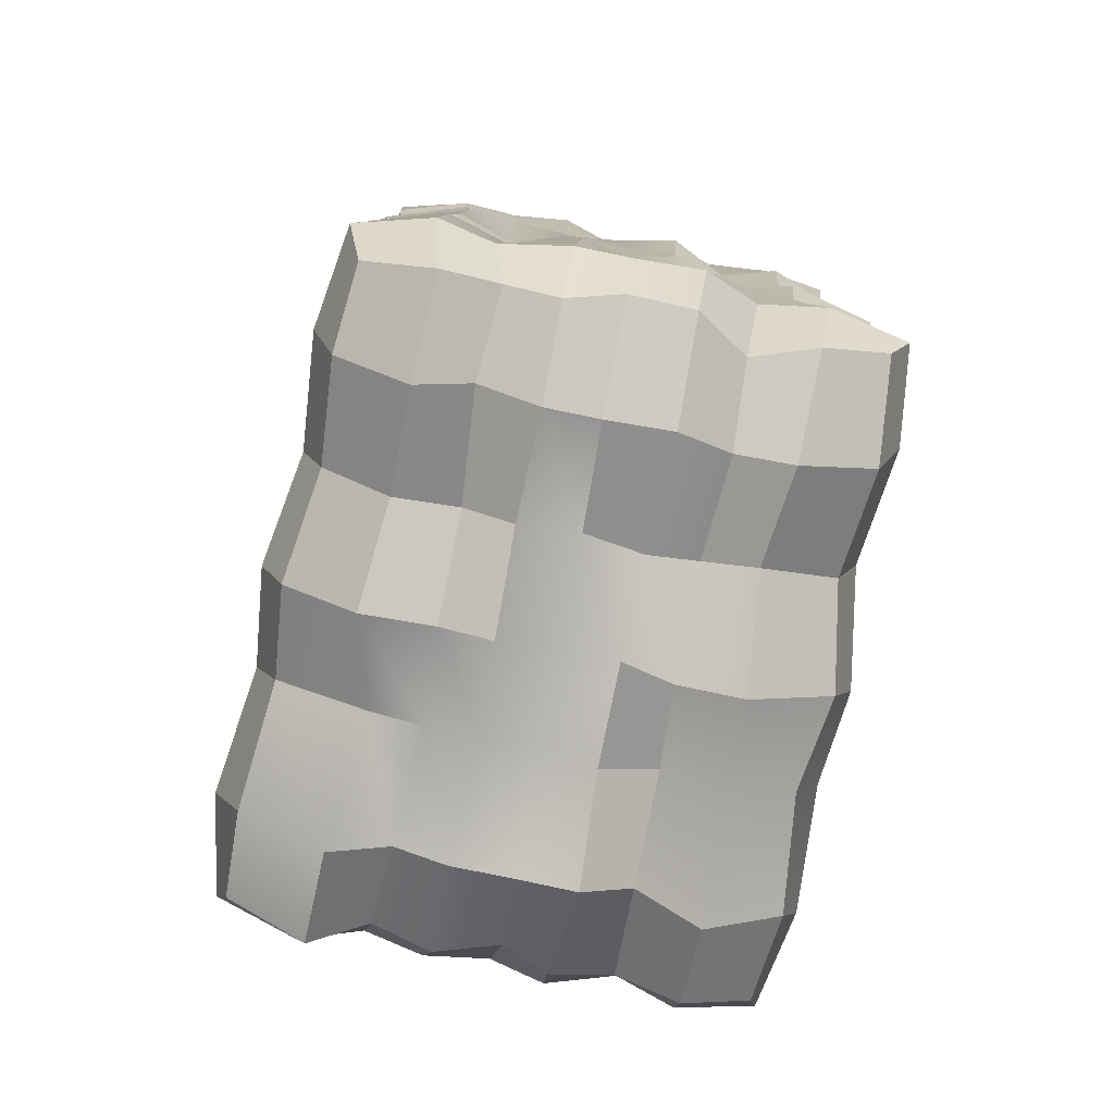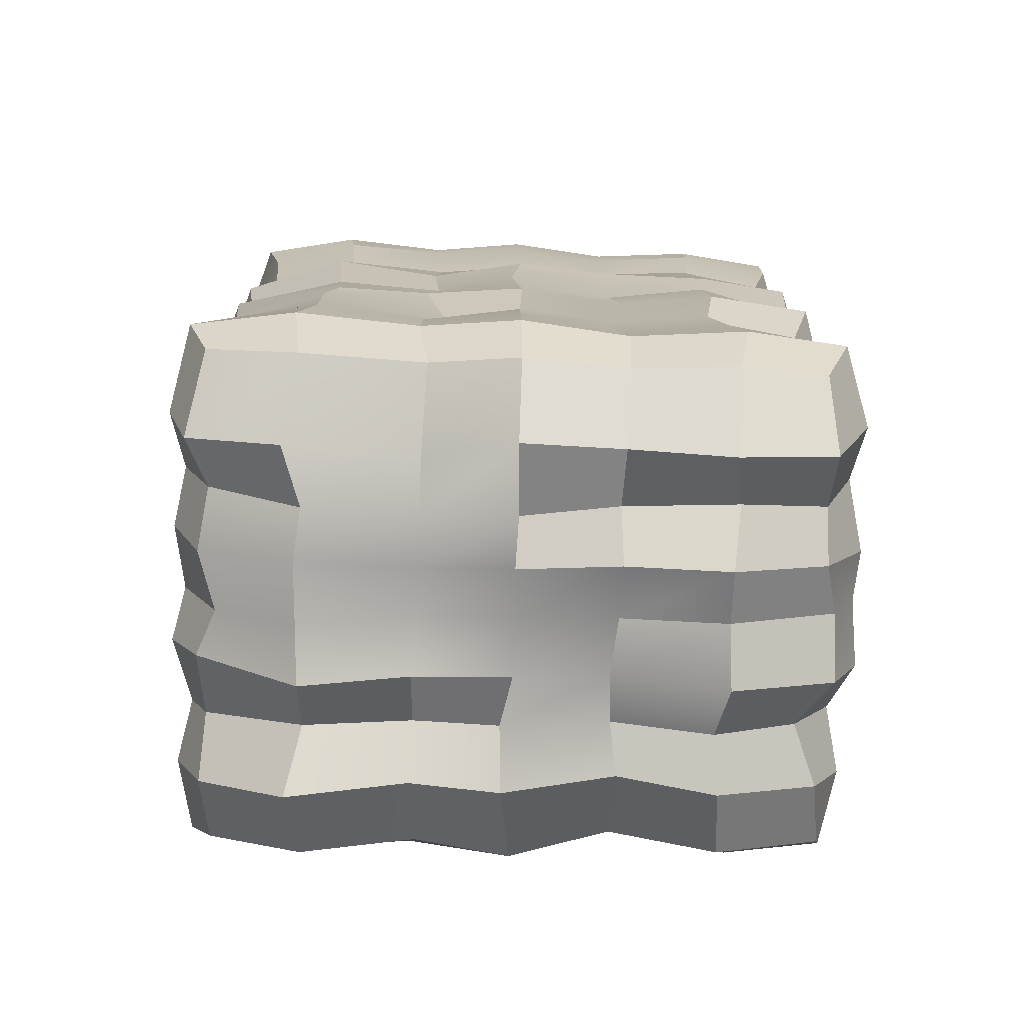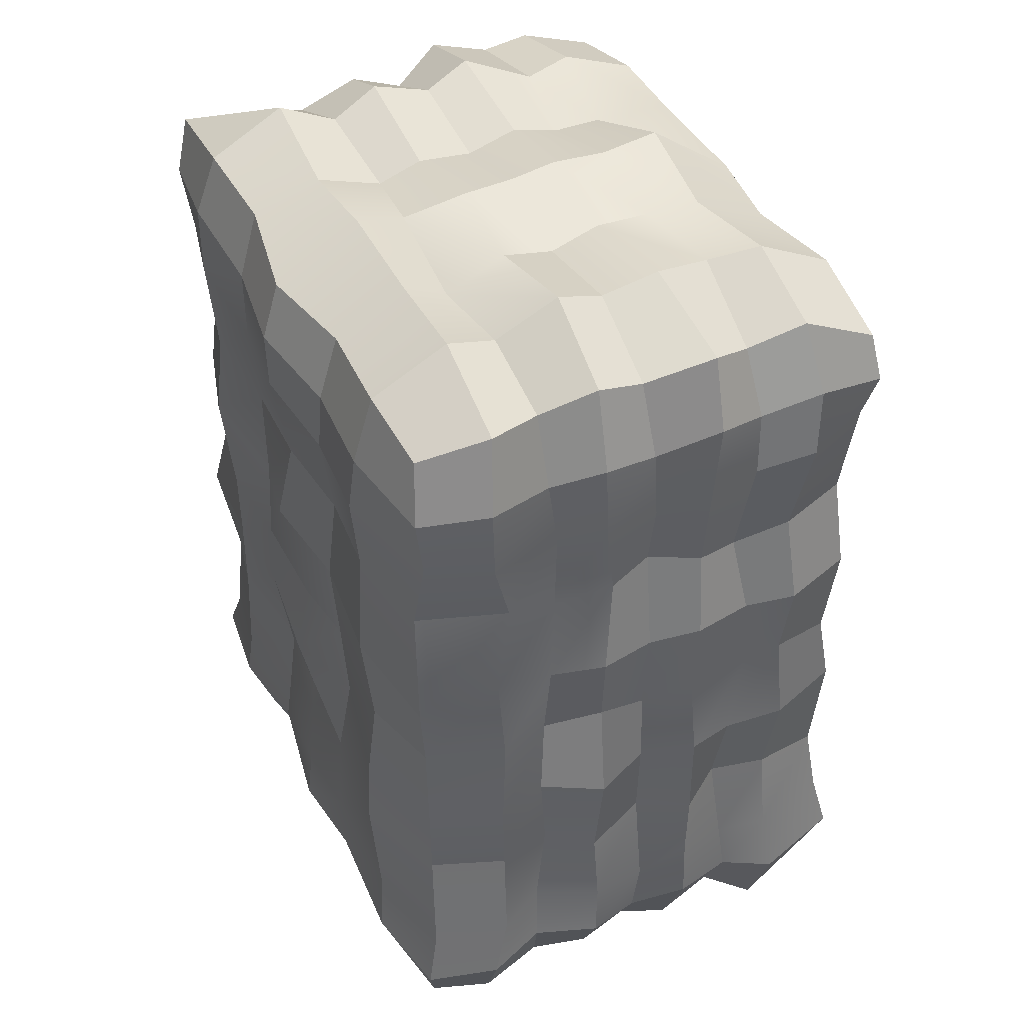
<metadata>
{"format":"obj","ext":"obj","renderer":"f3d","projection":"perspective","resolution":1024,"background":"white","views":[{"elev":-79.4,"azim":78.2,"up":"+Z"},{"elev":-76.6,"azim":-1.6,"up":"+Z"},{"elev":43.1,"azim":-115.9,"up":"+Z"}]}
</metadata>
<code>
o Cube.172
v 87.89 -0.6788 -199.6
v 87.91 -0.4769 -199.7
v 87.9 -0.1679 -199.7
v 87.94 -0.7053 -199.2
v 88.03 -0.496 -199.2
v 88.04 -0.1397 -199.3
v 87.94 -0.7275 -198.7
v 88.01 -0.4818 -198.7
v 88.01 -0.1403 -198.7
v 87.65 -0.6978 -199.6
v 87.63 -0.4869 -199.8
v 87.64 -0.1649 -199.8
v 87.65 -0.7577 -199.3
v 87.64 -0.7673 -198.7
v 87.35 -0.6754 -199.6
v 87.34 -0.4848 -199.7
v 87.34 -0.1693 -199.8
v 87.33 -0.7253 -199.2
v 87.37 -0.7314 -198.7
v 87.94 0.1644 -199.7
v 87.91 0.487 -199.6
v 87.93 0.662 -199.6
v 88.02 0.1723 -199.3
v 87.99 0.4698 -199.3
v 87.89 0.7092 -199.3
v 88.02 0.1656 -198.7
v 88 0.4845 -198.7
v 87.95 0.7208 -198.7
v 87.65 0.171 -199.8
v 87.63 0.478 -199.7
v 87.65 0.6941 -199.6
v 87.66 0.7458 -199.3
v 87.63 0.7415 -198.7
v 87.32 0.1661 -199.7
v 87.35 0.451 -199.7
v 87.34 0.6688 -199.6
v 87.34 0.7164 -199.2
v 87.37 0.7298 -198.7
v 87.93 -0.7187 -198.2
v 88.01 -0.4822 -198.2
v 87.98 -0.1414 -198.1
v 87.93 -0.7093 -197.6
v 87.99 -0.5096 -197.7
v 87.98 -0.1559 -197.6
v 87.87 -0.6692 -197.3
v 87.91 -0.4668 -197.3
v 87.95 -0.1619 -197.2
v 87.66 -0.7535 -198.2
v 87.64 -0.7584 -197.6
v 87.61 -0.6888 -197.3
v 87.63 -0.4743 -197.2
v 87.65 -0.1356 -197.1
v 87.33 -0.7645 -198.2
v 87.32 -0.7414 -197.7
v 87.35 -0.6731 -197.3
v 87.35 -0.4384 -197.2
v 87.34 -0.154 -197.2
v 88.03 0.1634 -198.2
v 88.01 0.4818 -198.2
v 87.93 0.6864 -198.2
v 88.01 0.1486 -197.7
v 87.98 0.5096 -197.6
v 87.9 0.7029 -197.6
v 87.91 0.1356 -197.3
v 87.89 0.4899 -197.3
v 87.92 0.6868 -197.3
v 87.64 0.7705 -198.2
v 87.63 0.7683 -197.6
v 87.64 0.1717 -197.1
v 87.62 0.4809 -197.1
v 87.63 0.6992 -197.2
v 87.35 0.7146 -198.2
v 87.33 0.7431 -197.7
v 87.34 0.1574 -197.2
v 87.36 0.4718 -197.2
v 87.35 0.6784 -197.3
v 86.8 -0.6843 -199.6
v 86.79 -0.4351 -199.7
v 86.8 -0.1499 -199.7
v 86.77 -0.7422 -199.2
v 86.77 -0.7572 -198.8
v 86.46 -0.7112 -199.7
v 86.42 -0.4732 -199.7
v 86.45 -0.1596 -199.8
v 86.48 -0.7887 -199.3
v 86.5 -0.7666 -198.8
v 86.2 -0.7042 -199.6
v 86.16 -0.4777 -199.7
v 86.18 -0.1556 -199.7
v 86.17 -0.7028 -199.2
v 86.12 -0.4798 -199.3
v 86.1 -0.1655 -199.2
v 86.18 -0.702 -198.7
v 86.11 -0.488 -198.7
v 86.08 -0.1619 -198.7
v 86.78 0.1578 -199.7
v 86.77 0.4588 -199.8
v 86.79 0.6775 -199.6
v 86.78 0.7596 -199.3
v 86.77 0.7026 -198.7
v 86.47 0.1742 -199.8
v 86.43 0.4977 -199.8
v 86.47 0.7123 -199.7
v 86.43 0.7639 -199.3
v 86.47 0.7654 -198.7
v 86.17 0.1524 -199.6
v 86.19 0.5029 -199.7
v 86.21 0.6885 -199.6
v 86.09 0.1539 -199.3
v 86.12 0.4676 -199.3
v 86.16 0.6951 -199.3
v 86.06 0.1689 -198.7
v 86.1 0.4849 -198.7
v 86.2 0.6854 -198.7
v 86.77 -0.7411 -198.2
v 86.77 -0.7576 -197.7
v 86.77 -0.6797 -197.3
v 86.78 -0.4681 -197.2
v 86.8 -0.152 -197.2
v 86.46 -0.778 -198.2
v 86.46 -0.7691 -197.6
v 86.46 -0.7125 -197.3
v 86.46 -0.4837 -197.2
v 86.46 -0.1597 -197.1
v 86.16 -0.678 -198.2
v 86.09 -0.4702 -198.2
v 86.08 -0.1473 -198.2
v 86.19 -0.6982 -197.6
v 86.08 -0.4783 -197.6
v 86.1 -0.1644 -197.6
v 86.17 -0.6857 -197.3
v 86.2 -0.4832 -197.2
v 86.17 -0.1837 -197.2
v 86.81 0.7275 -198.2
v 86.78 0.7373 -197.7
v 86.77 0.1552 -197.2
v 86.77 0.4644 -197.2
v 86.77 0.6666 -197.3
v 86.46 0.7724 -198.2
v 86.49 0.7644 -197.7
v 86.46 0.1444 -197.1
v 86.45 0.4783 -197.2
v 86.46 0.6962 -197.3
v 86.08 0.1653 -198.2
v 86.13 0.4848 -198.2
v 86.17 0.7127 -198.2
v 86.11 0.1579 -197.7
v 86.1 0.507 -197.7
v 86.18 0.6804 -197.7
v 86.19 0.1595 -197.2
v 86.15 0.4881 -197.2
v 86.22 0.6793 -197.3
v 87.62 0.3216 -199.7
v 87.96 0.3153 -197.7
v 86.48 0.3162 -199.7
v 86.17 0.335 -199.3
v 87.96 0.3361 -198.7
v 87.33 0.3052 -199.6
v 87.96 0.3229 -198.2
v 87.33 0.2903 -197.3
v 86.2 0.3283 -199.6
v 86.23 0.3216 -197.3
v 87.99 0.3109 -199.2
v 86.16 0.2903 -197.7
v 87.85 0.3125 -199.6
v 86.48 0.3205 -197.2
v 87.88 0.3218 -197.3
v 86.78 0.322 -199.6
v 86.14 0.3382 -198.7
v 87.62 0.3102 -197.2
v 86.76 0.3361 -197.3
v 86.13 0.3185 -198.2
v 87.99 0.02313 -198.7
v 87.34 0.000369 -199.7
v 88 -0.003933 -198.2
v 86.23 0.02469 -199.6
v 86.21 0.01695 -197.3
v 88 0.01132 -199.2
v 86.14 -0.00867 -197.7
v 86.46 0.01117 -199.8
v 87.94 -0.01296 -199.6
v 87.87 -0.003326 -197.3
v 86.79 -0.000583 -199.7
v 86.15 -0.008023 -198.7
v 86.78 0.002054 -197.2
v 86.11 0.004874 -198.2
v 87.97 -0.00946 -197.6
v 87.63 -0.000266 -197.2
v 86.11 -0.01297 -199.3
v 86.48 0.001149 -197.2
v 87.64 -0.01352 -199.7
v 87.33 -0.002429 -197.2
v 87.97 -0.3587 -199.3
v 86.14 -0.325 -197.7
v 87.9 -0.3177 -199.6
v 87.92 -0.3278 -197.3
v 86.79 -0.2853 -199.7
v 86.11 -0.2929 -198.7
v 86.8 -0.3126 -197.2
v 86.13 -0.3288 -198.2
v 86.24 -0.322 -197.3
v 87.66 -0.3351 -199.7
v 87.97 -0.3237 -197.7
v 86.47 -0.3072 -199.7
v 87.6 -0.3302 -197.2
v 86.13 -0.3179 -199.3
v 86.49 -0.3262 -197.2
v 87.95 -0.3192 -198.7
v 87.34 -0.3074 -199.6
v 87.99 -0.3318 -198.2
v 87.34 -0.2978 -197.2
v 86.21 -0.3218 -199.6
v 87.96 -0.4832 -199
v 87.61 -0.7384 -199
v 87.89 0.676 -199
v 86.51 0.7638 -199
v 86.47 -0.776 -199
v 86.1 0.1691 -199
v 87.63 0.7422 -199
v 88.01 -0.1697 -199
v 86.14 0.4632 -199
v 86.21 -0.6873 -199.1
v 87.31 0.6969 -199
v 87.31 -0.7221 -199
v 87.96 0.1748 -198.9
v 86.14 -0.4644 -199
v 86.82 0.7303 -199
v 86.21 0.6773 -199
v 87.86 -0.6488 -199
v 87.96 0.4633 -199
v 86.83 -0.7093 -198.9
v 86.09 -0.1676 -199
v 86.17 0.3084 -199
v 87.93 0.3104 -199
v 86.16 -0.008183 -199
v 87.99 0.01891 -199
v 86.19 -0.3043 -199
v 87.96 -0.3068 -199
v 87.99 -0.1834 -198.4
v 87.6 0.751 -198.5
v 86.2 -0.6649 -198.5
v 86.47 0.7384 -198.5
v 86.13 0.4662 -198.5
v 86.79 -0.7243 -198.5
v 87.64 -0.7478 -198.4
v 87.99 0.159 -198.4
v 87.33 0.7325 -198.5
v 86.48 -0.7447 -198.5
v 86.12 -0.4617 -198.4
v 86.21 0.6871 -198.5
v 87.91 -0.679 -198.5
v 87.34 -0.7164 -198.5
v 87.97 0.4769 -198.4
v 86.11 -0.1514 -198.5
v 88.01 -0.4626 -198.5
v 87.88 0.6729 -198.5
v 86.79 0.7137 -198.5
v 86.13 0.1471 -198.4
v 86.17 0.3186 -198.5
v 87.92 0.3023 -198.5
v 86.12 0.01165 -198.4
v 87.99 0.02061 -198.4
v 86.12 -0.3387 -198.4
v 87.92 -0.3285 -198.5
v 87.97 -0.1683 -197.9
v 86.15 0.4411 -197.9
v 87.94 0.1497 -197.9
v 86.14 -0.4552 -197.9
v 86.78 0.7046 -197.9
v 86.2 0.704 -197.9
v 87.87 -0.6886 -197.9
v 87.98 0.4729 -198
v 86.79 -0.72 -197.9
v 86.13 -0.1573 -197.9
v 87.31 0.7276 -197.9
v 87.33 -0.7008 -197.9
v 86.51 0.7387 -197.9
v 87.63 0.744 -197.9
v 87.97 -0.4638 -197.9
v 87.62 -0.7363 -197.9
v 87.89 0.6608 -197.9
v 86.48 -0.7396 -197.9
v 86.12 0.1311 -197.9
v 86.22 -0.6687 -197.9
v 86.15 0.2982 -197.9
v 87.9 0.3254 -197.9
v 86.17 -0.007154 -197.9
v 87.94 -0.002955 -197.9
v 86.18 -0.3006 -198
v 87.94 -0.3074 -197.9
v 87.05 -0.161 -199.8
v 87.02 0.7721 -199.3
v 87.06 -0.7855 -198.2
v 87.05 -0.1378 -197.1
v 87.06 0.7774 -197.6
v 87.05 -0.7752 -199.3
v 87.05 0.1578 -199.7
v 87.05 0.7689 -198.7
v 87.05 -0.7656 -197.6
v 87.05 0.142 -197.2
v 87.06 -0.7118 -199.6
v 87.06 -0.7739 -198.7
v 87.03 0.4833 -199.8
v 87.04 -0.7183 -197.3
v 87.06 0.4734 -197.2
v 87.05 -0.5066 -199.8
v 87.06 0.7158 -199.6
v 87.07 -0.4821 -197.1
v 87.06 0.7292 -197.3
v 87.09 0.775 -198.2
v 87.07 0.3296 -197.2
v 87.02 0.3011 -199.7
v 87.04 -0.005006 -197.1
v 87.06 -0.003064 -199.7
v 87.07 -0.3112 -197.2
v 87.06 -0.3064 -199.8
v 87.08 0.7179 -199
v 87.05 -0.7496 -199
v 87.04 0.7261 -198.5
v 87.03 -0.7773 -198.5
v 87.05 0.7331 -197.9
v 87.05 -0.7415 -197.9
v 87.99 0.1474 -197.5
v 87.35 0.7369 -197.5
v 86.11 -0.4984 -197.4
v 86.17 0.7049 -197.5
v 87.93 -0.7145 -197.5
v 87.94 0.7204 -197.4
v 87.97 0.5182 -197.4
v 86.1 -0.1804 -197.4
v 86.44 -0.768 -197.5
v 87.98 -0.5061 -197.5
v 87.65 -0.7501 -197.5
v 86.76 0.7278 -197.5
v 86.12 0.1646 -197.5
v 88 -0.1647 -197.4
v 87.65 0.7608 -197.4
v 86.76 -0.745 -197.5
v 86.15 -0.7174 -197.5
v 86.45 0.7572 -197.5
v 86.09 0.5159 -197.5
v 87.34 -0.7332 -197.5
v 86.16 0.3172 -197.5
v 87.95 0.3303 -197.5
v 86.14 0.004346 -197.5
v 87.95 -0.006576 -197.5
v 86.16 -0.3353 -197.5
v 87.98 -0.3377 -197.5
v 87.06 0.781 -197.5
v 87.04 -0.7691 -197.5
v 87.96 -0.7307 -199.4
v 88 0.5053 -199.5
v 86.77 -0.753 -199.4
v 86.09 -0.1694 -199.4
v 86.14 0.7305 -199.4
v 87.36 0.7315 -199.4
v 88.02 -0.5136 -199.5
v 87.68 -0.7684 -199.4
v 87.96 0.724 -199.5
v 86.43 -0.7918 -199.5
v 86.77 0.7588 -199.4
v 86.08 0.1618 -199.4
v 88.02 -0.1623 -199.5
v 87.36 -0.7394 -199.4
v 87.69 0.7603 -199.5
v 86.14 -0.7428 -199.4
v 86.42 0.7795 -199.5
v 86.1 0.5125 -199.5
v 88.03 0.1778 -199.5
v 86.09 -0.5054 -199.5
v 86.13 0.3503 -199.4
v 87.97 0.3292 -199.4
v 86.12 0.006274 -199.4
v 88.02 -0.000779 -199.4
v 86.12 -0.3377 -199.4
v 87.99 -0.3571 -199.4
v 87.04 0.7857 -199.4
v 87.05 -0.785 -199.5
f 357 351 1 2
f 376 357 2 195
f 213 229 4 5
f 238 213 5 193
f 11 2 1 10
f 202 195 2 11
f 351 358 10 1
f 229 214 13 4
f 16 11 10 15
f 209 202 11 16
f 358 364 15 10
f 214 224 18 13
f 374 363 3 181
f 372 369 20 165
f 359 352 21 22
f 236 220 6 178
f 234 225 23 163
f 215 230 24 25
f 191 181 3 12
f 153 165 20 29
f 31 22 21 30
f 365 359 22 31
f 219 215 25 32
f 174 191 12 17
f 158 153 29 34
f 36 31 30 35
f 356 365 31 36
f 223 219 32 37
f 255 251 7 8
f 264 255 8 208
f 279 271 39 40
f 290 279 40 210
f 332 327 42 43
f 348 332 43 203
f 251 245 14 7
f 271 280 48 39
f 327 333 49 42
f 46 51 50 45
f 196 205 51 46
f 245 252 19 14
f 280 276 53 48
f 333 342 54 49
f 51 56 55 50
f 205 211 56 51
f 262 239 9 173
f 260 246 26 157
f 256 253 27 28
f 288 265 41 175
f 286 267 58 159
f 281 272 59 60
f 346 336 44 187
f 344 323 61 154
f 328 329 62 63
f 240 256 28 33
f 278 281 60 67
f 182 188 52 47
f 167 170 69 64
f 66 71 70 65
f 337 328 63 68
f 247 240 33 38
f 275 278 67 72
f 188 192 57 52
f 170 160 74 69
f 71 76 75 70
f 324 337 68 73
f 306 16 15 301
f 316 209 16 306
f 378 353 77 301
f 318 231 80 296
f 83 78 77 82
f 204 197 78 83
f 353 360 82 77
f 231 217 85 80
f 88 83 82 87
f 212 204 83 88
f 360 366 87 82
f 366 370 88 87
f 375 354 89 212
f 217 222 90 85
f 222 226 91 90
f 237 232 92 206
f 314 174 17 291
f 312 158 34 297
f 307 36 35 303
f 377 356 36 307
f 317 223 37 292
f 180 183 79 84
f 155 168 96 101
f 103 98 97 102
f 367 361 98 103
f 216 227 99 104
f 176 180 84 89
f 161 155 101 106
f 108 103 102 107
f 373 362 106 176
f 371 368 107 161
f 368 355 108 107
f 355 367 103 108
f 235 218 109 189
f 233 221 110 156
f 221 228 111 110
f 228 216 104 111
f 320 244 81 302
f 322 273 115 293
f 350 338 116 299
f 308 118 117 304
f 315 199 118 308
f 244 248 86 81
f 273 282 120 115
f 338 331 121 116
f 118 123 122 117
f 199 207 123 118
f 248 241 93 86
f 241 249 94 93
f 263 254 95 198
f 282 284 125 120
f 284 268 126 125
f 289 274 127 200
f 331 339 128 121
f 339 325 129 128
f 123 132 131 122
f 347 330 130 194
f 207 201 132 123
f 319 247 38 298
f 321 275 72 310
f 313 185 119 294
f 311 171 136 300
f 309 138 137 305
f 349 324 73 295
f 242 257 100 105
f 277 269 134 139
f 185 190 124 119
f 171 166 141 136
f 138 143 142 137
f 340 334 135 140
f 261 258 112 184
f 259 243 113 169
f 243 250 114 113
f 250 242 105 114
f 287 283 144 186
f 285 266 145 172
f 266 270 146 145
f 270 277 139 146
f 345 335 147 179
f 190 177 133 124
f 343 341 148 164
f 166 162 150 141
f 341 326 149 148
f 143 152 151 142
f 326 340 140 149
f 142 151 162 166
f 335 343 164 147
f 283 285 172 144
f 258 259 169 112
f 137 142 166 171
f 305 137 171 311
f 218 233 156 109
f 362 371 161 106
f 107 102 155 161
f 102 97 168 155
f 303 35 158 312
f 70 75 160 170
f 65 70 170 167
f 329 344 154 62
f 272 286 159 59
f 253 260 157 27
f 35 30 153 158
f 30 21 165 153
f 230 234 163 24
f 352 372 165 21
f 141 150 177 190
f 330 345 179 130
f 274 287 186 127
f 254 261 184 95
f 136 141 190 185
f 300 136 185 313
f 232 235 189 92
f 354 373 176 89
f 106 101 180 176
f 101 96 183 180
f 297 34 174 314
f 69 74 192 188
f 64 69 188 182
f 323 346 187 61
f 267 288 175 58
f 246 262 173 26
f 34 29 191 174
f 29 20 181 191
f 225 236 178 23
f 369 374 181 20
f 124 133 201 207
f 325 347 194 129
f 268 289 200 126
f 249 263 198 94
f 119 124 207 199
f 294 119 199 315
f 226 237 206 91
f 370 375 212 88
f 89 84 204 212
f 84 79 197 204
f 291 17 209 316
f 52 57 211 205
f 47 52 205 196
f 336 348 203 44
f 265 290 210 41
f 239 264 208 9
f 17 12 202 209
f 12 3 195 202
f 220 238 193 6
f 363 376 195 3
f 9 208 238 220
f 94 198 237 226
f 26 173 236 225
f 95 184 235 232
f 27 157 234 230
f 112 169 233 218
f 114 105 216 228
f 113 114 228 221
f 169 113 221 233
f 184 112 218 235
f 105 100 227 216
f 298 38 223 317
f 198 95 232 237
f 93 94 226 222
f 86 93 222 217
f 81 86 217 231
f 302 81 231 318
f 38 33 219 223
f 33 28 215 219
f 28 27 230 215
f 157 26 225 234
f 173 9 220 236
f 14 19 224 214
f 7 14 214 229
f 208 8 213 238
f 8 7 229 213
f 41 210 264 239
f 126 200 263 249
f 58 175 262 246
f 127 186 261 254
f 59 159 260 253
f 144 172 259 258
f 146 139 242 250
f 145 146 250 243
f 172 145 243 259
f 186 144 258 261
f 139 134 257 242
f 310 72 247 319
f 200 127 254 263
f 125 126 249 241
f 120 125 241 248
f 115 120 248 244
f 293 115 244 320
f 72 67 240 247
f 67 60 256 240
f 60 59 253 256
f 159 58 246 260
f 175 41 239 262
f 48 53 252 245
f 39 48 245 251
f 210 40 255 264
f 40 39 251 255
f 44 203 290 265
f 129 194 289 268
f 61 187 288 267
f 130 179 287 274
f 62 154 286 272
f 147 164 285 283
f 149 140 277 270
f 148 149 270 266
f 164 148 266 285
f 179 147 283 287
f 140 135 269 277
f 295 73 275 321
f 194 130 274 289
f 128 129 268 284
f 121 128 284 282
f 116 121 282 273
f 299 116 273 322
f 73 68 278 275
f 68 63 281 278
f 63 62 272 281
f 154 61 267 286
f 187 44 265 288
f 49 54 276 280
f 42 49 280 271
f 203 43 279 290
f 43 42 271 279
f 54 299 322 276
f 135 295 321 269
f 53 293 320 252
f 134 310 319 257
f 19 302 318 224
f 100 298 317 227
f 79 291 316 197
f 57 294 315 211
f 96 297 314 183
f 74 300 313 192
f 97 303 312 168
f 75 305 311 160
f 334 349 295 135
f 76 309 305 75
f 160 311 300 74
f 192 313 294 57
f 269 321 310 134
f 257 319 298 100
f 211 315 308 56
f 56 308 304 55
f 342 350 299 54
f 276 322 293 53
f 252 320 302 19
f 227 317 292 99
f 361 377 307 98
f 98 307 303 97
f 168 312 297 96
f 183 314 291 79
f 224 318 296 18
f 364 378 301 15
f 197 316 306 78
f 78 306 301 77
f 55 304 350 342
f 138 309 349 334
f 47 196 348 336
f 132 201 347 325
f 64 182 346 323
f 133 177 345 330
f 65 167 344 329
f 150 162 343 335
f 152 143 340 326
f 151 152 326 341
f 162 151 341 343
f 177 150 335 345
f 143 138 334 340
f 309 76 324 349
f 201 133 330 347
f 131 132 325 339
f 122 131 339 331
f 117 122 331 338
f 304 117 338 350
f 76 71 337 324
f 71 66 328 337
f 66 65 329 328
f 167 64 323 344
f 182 47 336 346
f 50 55 342 333
f 45 50 333 327
f 196 46 332 348
f 46 45 327 332
f 18 296 378 364
f 99 292 377 361
f 6 193 376 363
f 91 206 375 370
f 23 178 374 369
f 92 189 373 354
f 24 163 372 352
f 109 156 371 362
f 111 104 367 355
f 110 111 355 368
f 156 110 368 371
f 189 109 362 373
f 104 99 361 367
f 292 37 356 377
f 206 92 354 375
f 90 91 370 366
f 85 90 366 360
f 80 85 360 353
f 296 80 353 378
f 37 32 365 356
f 32 25 359 365
f 25 24 352 359
f 163 23 369 372
f 178 6 363 374
f 13 18 364 358
f 4 13 358 351
f 193 5 357 376
f 5 4 351 357

</code>
